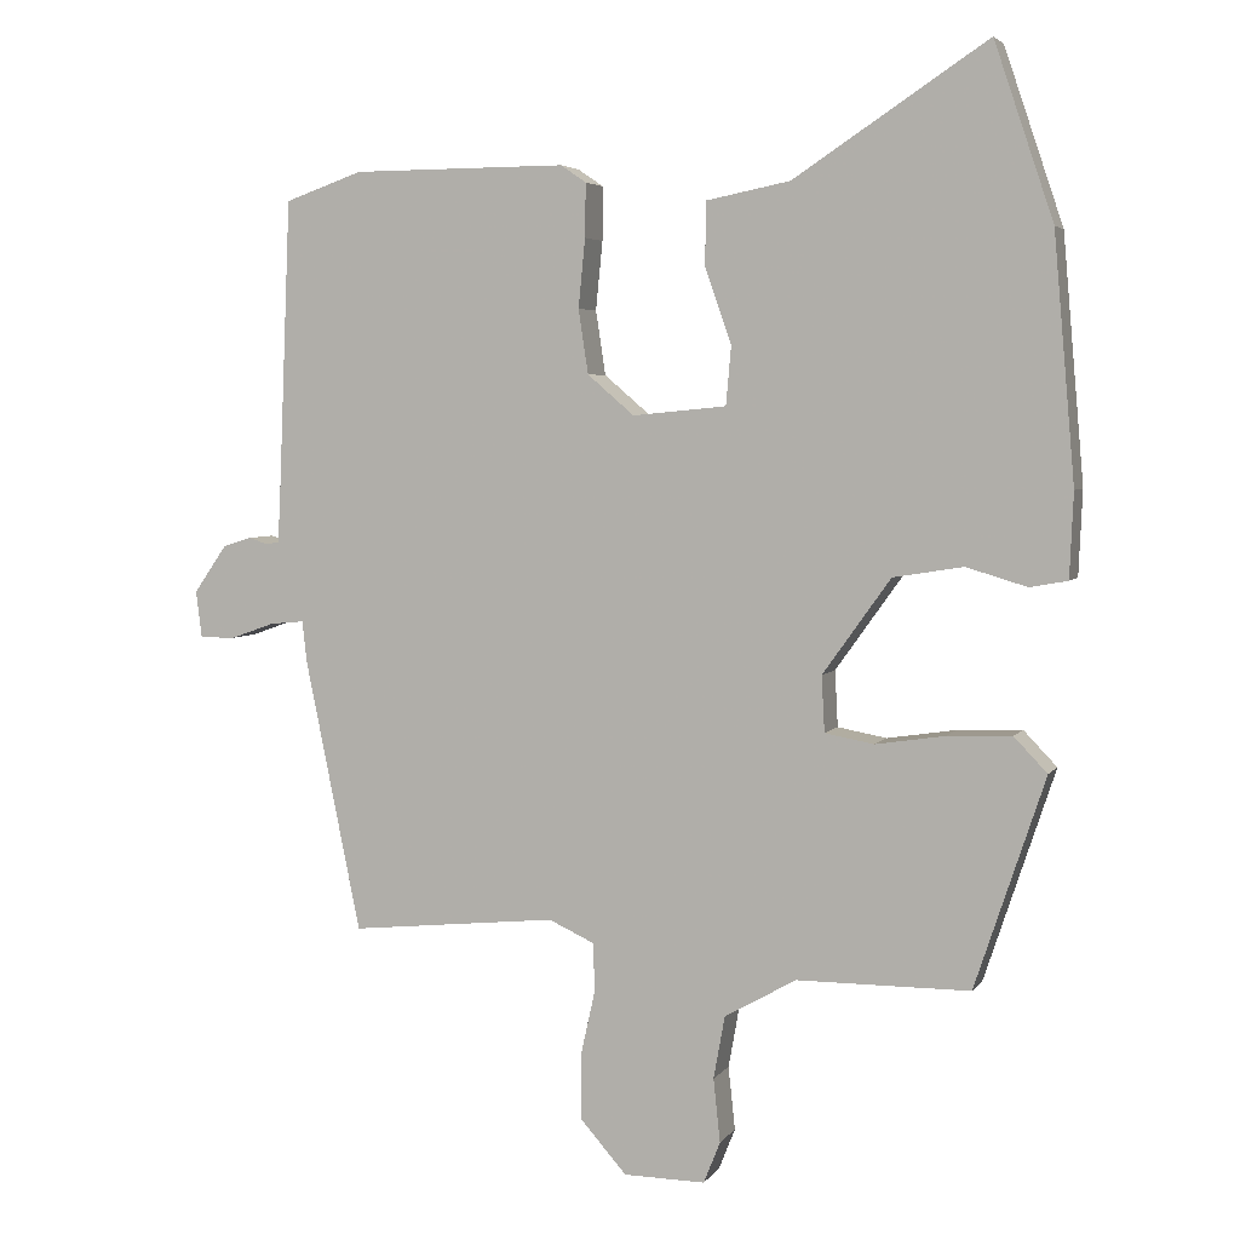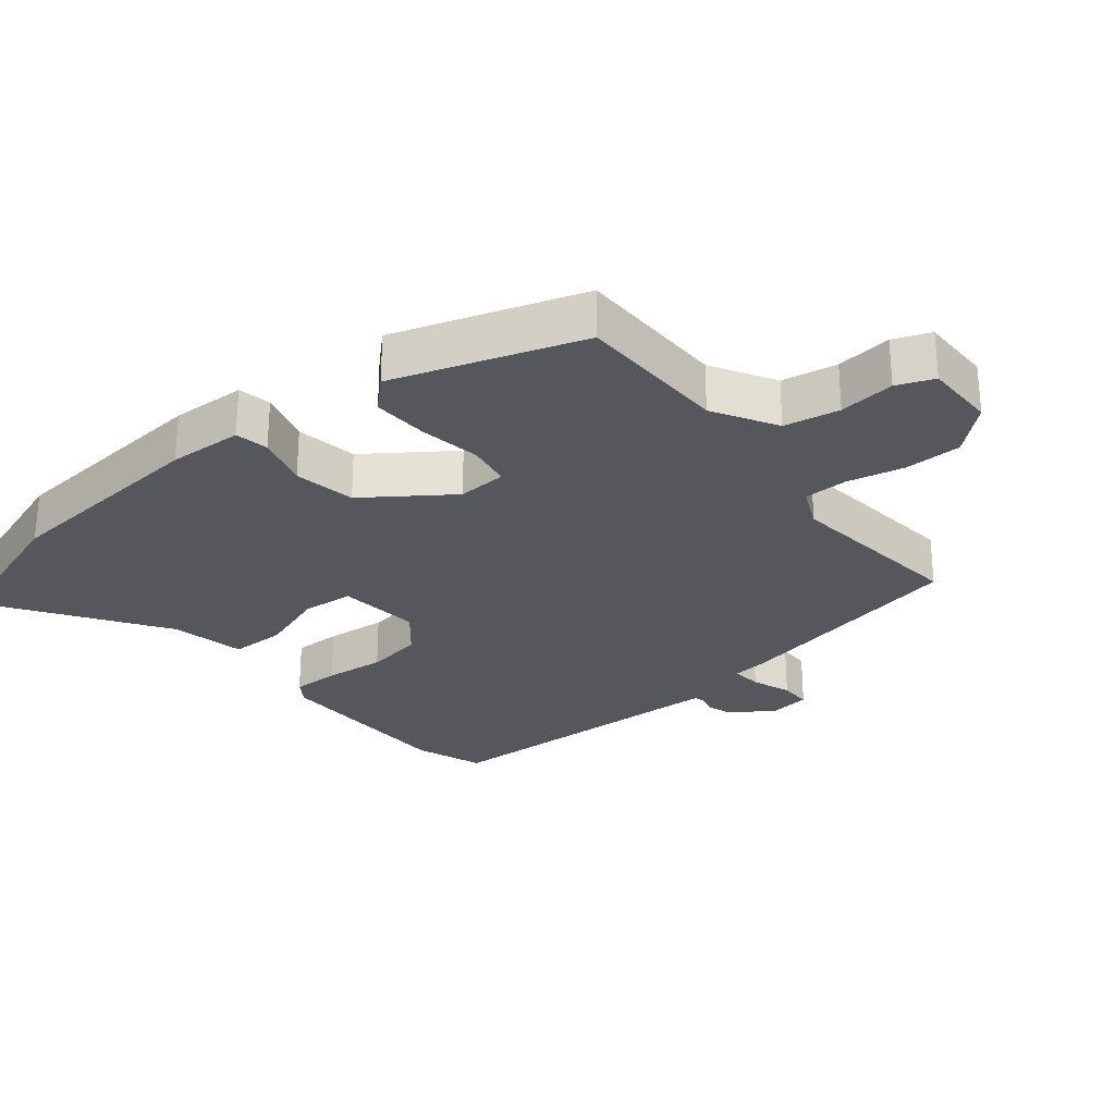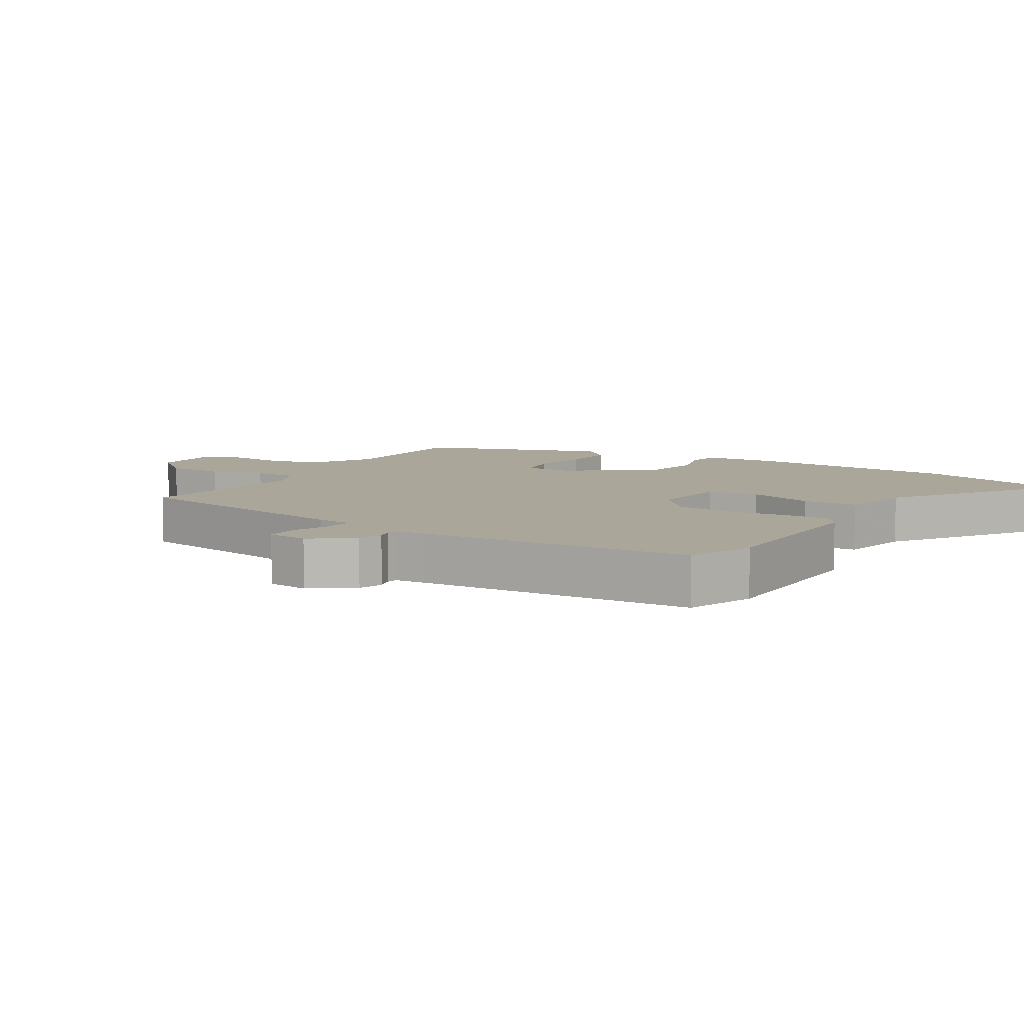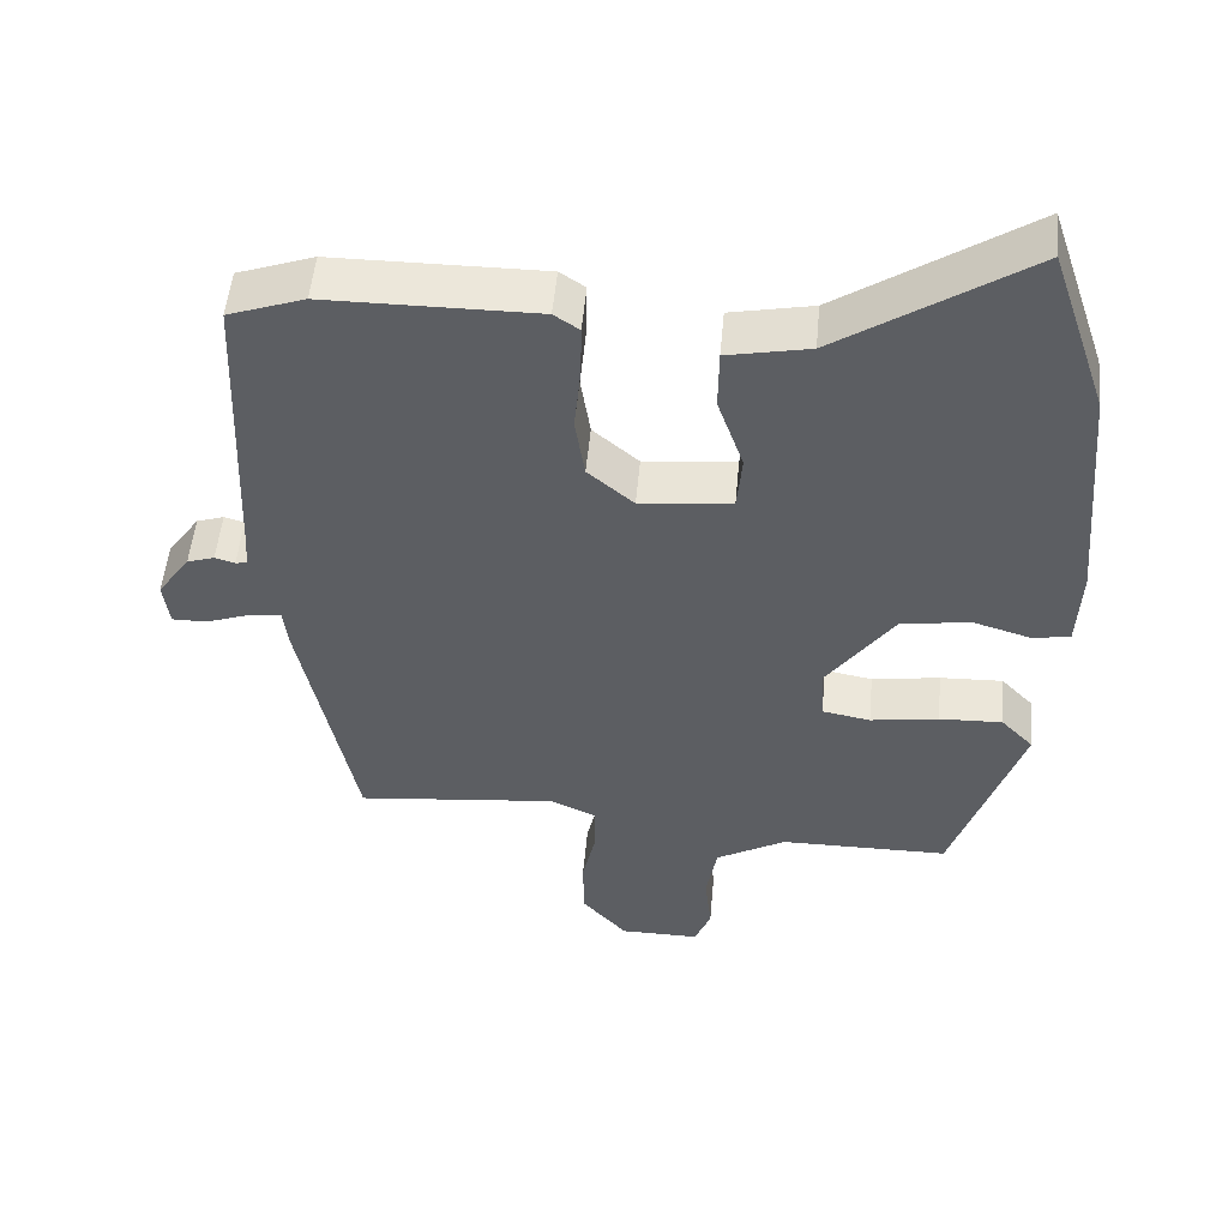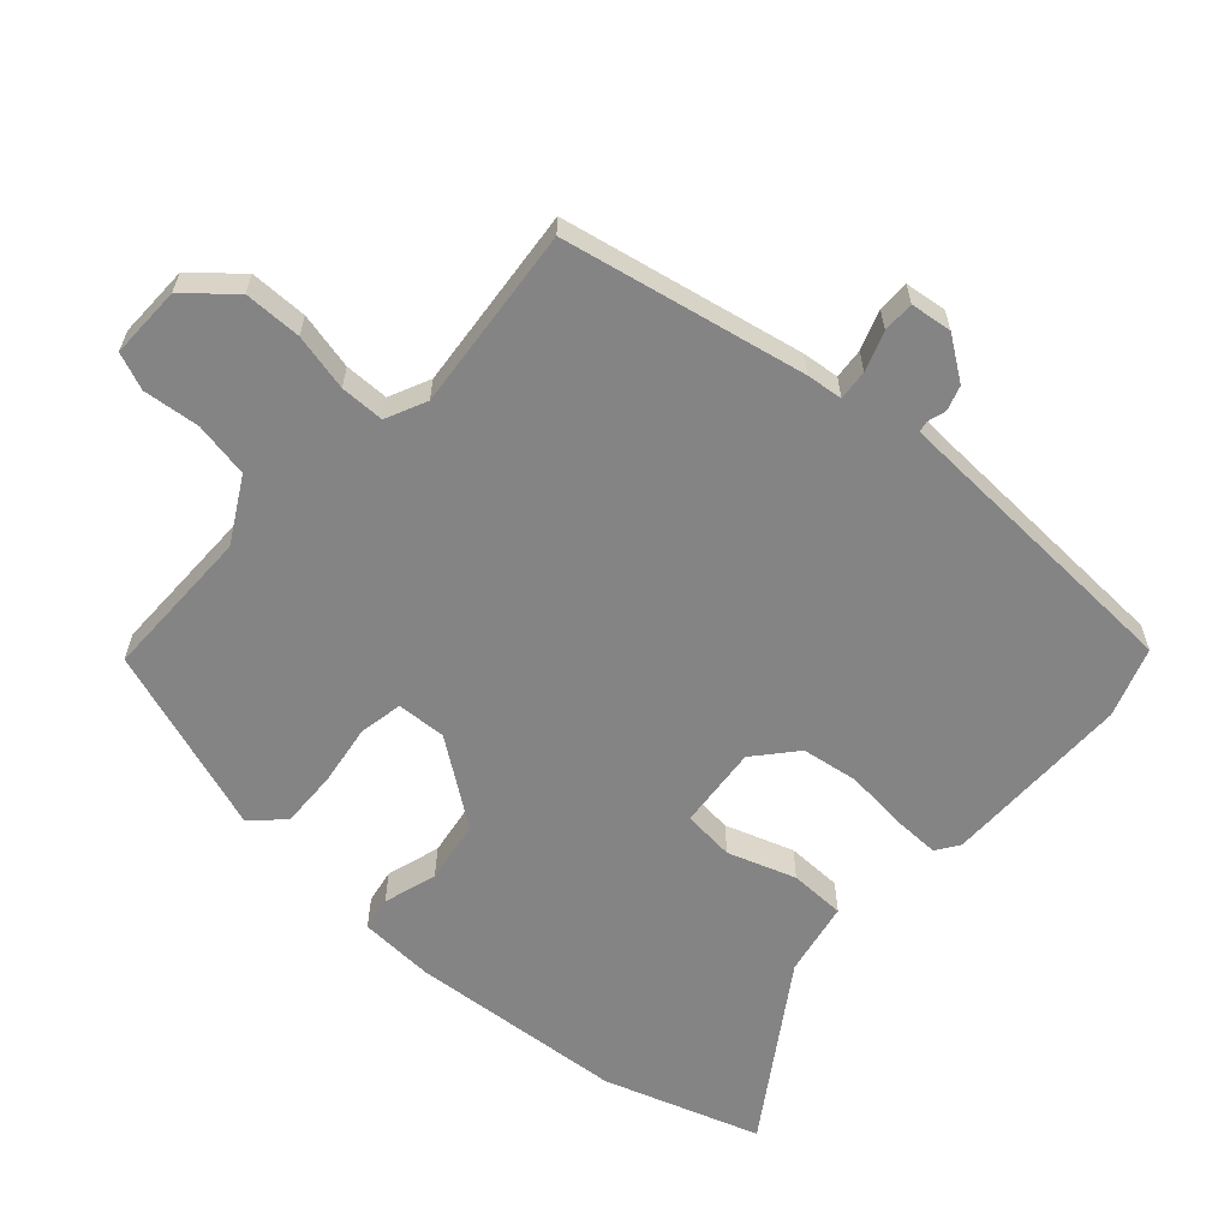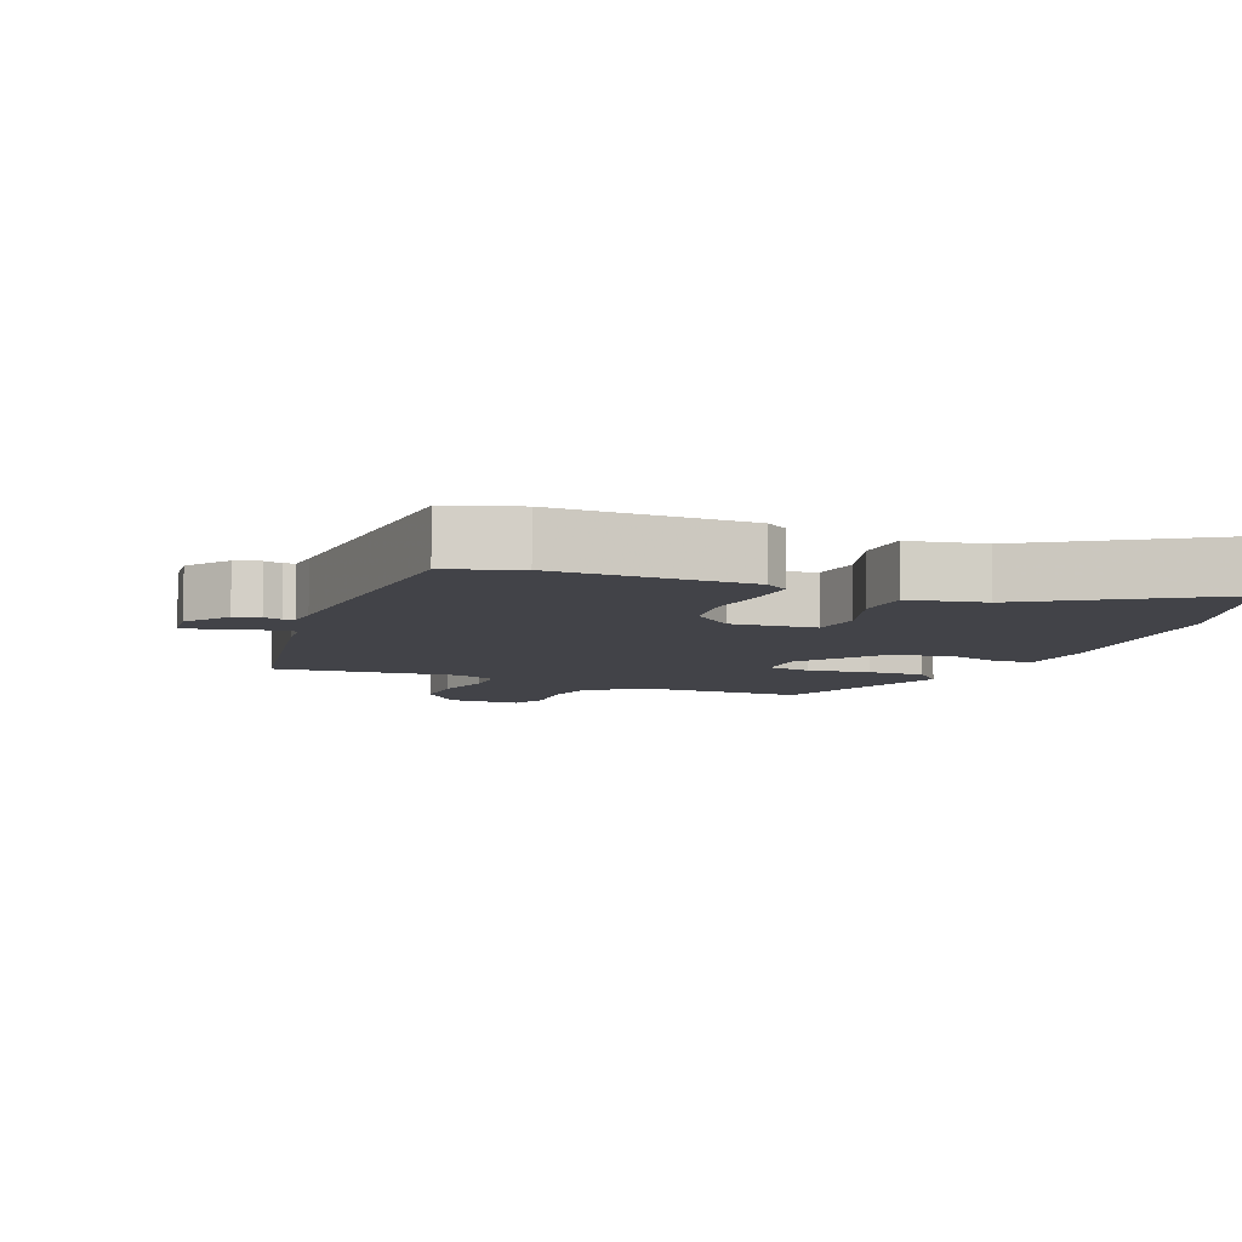
<metadata>
{"format":"obj","ext":"obj","renderer":"f3d","projection":"perspective","resolution":1024,"background":"white","views":[{"elev":4.3,"azim":18.4,"up":"+Z"},{"elev":-27.5,"azim":129.3,"up":"+Y"},{"elev":7.8,"azim":-58.7,"up":"+Y"},{"elev":51.5,"azim":5.2,"up":"+Z"},{"elev":-61.5,"azim":-132.2,"up":"+Y"},{"elev":-7.6,"azim":-22.8,"up":"+Y"}]}
</metadata>
<code>
v 0.426 0.07 -0.512
v 0.197 0.07 -0.513
v 0.102 0.07 -0.567
v 0.087 0.07 -0.65
v 0.096 0.07 -0.734
v 0.074 0.07 -0.789
v -0.034 0.07 -0.788
v -0.095 0.07 -0.719
v -0.096 0.07 -0.633
v -0.077 0.07 -0.548
v -0.078 0.07 -0.482
v -0.139 0.07 -0.454
v -0.414 0.07 -0.482
v -0.488 0.07 -0.121
v -0.494 0.07 -0.067
v -0.539 0.07 -0.071
v -0.598 0.07 -0.092
v -0.645 0.07 -0.092
v -0.653 0.07 -0.03
v -0.609 0.07 0.033
v -0.572 0.07 0.045
v -0.545 0.07 0.037
v -0.529 0.07 0.04
v -0.526 0.07 0.087
v -0.509 0.07 0.497
v -0.406 0.07 0.533
v -0.122 0.07 0.534
v -0.088 0.07 0.511
v -0.089 0.07 0.44
v -0.098 0.07 0.349
v -0.085 0.07 0.264
v -0.023 0.07 0.211
v 0.101 0.07 0.223
v 0.108 0.07 0.3
v 0.073 0.07 0.401
v 0.074 0.07 0.484
v 0.185 0.07 0.506
v 0.441 0.07 0.675
v 0.519 0.07 0.443
v 0.547 0.07 0.12
v 0.542 0.07 0.008
v 0.492 0.07 -0.001
v 0.412 0.07 0.023
v 0.319 0.07 0.008
v 0.229 0.07 -0.118
v 0.233 0.07 -0.192
v 0.298 0.07 -0.204
v 0.39 0.07 -0.19
v 0.475 0.07 -0.187
v 0.519 0.07 -0.233
v 0.426 0 -0.512
v 0.197 0 -0.513
v 0.102 0 -0.567
v 0.087 0 -0.65
v 0.096 0 -0.734
v 0.074 0 -0.789
v -0.034 0 -0.788
v -0.095 0 -0.719
v -0.096 0 -0.633
v -0.077 0 -0.548
v -0.078 0 -0.482
v -0.139 0 -0.454
v -0.414 0 -0.482
v -0.488 0 -0.121
v -0.494 0 -0.067
v -0.539 0 -0.071
v -0.598 0 -0.092
v -0.645 0 -0.092
v -0.653 0 -0.03
v -0.609 0 0.033
v -0.572 0 0.045
v -0.545 0 0.037
v -0.529 0 0.04
v -0.526 0 0.087
v -0.509 0 0.497
v -0.406 0 0.533
v -0.122 0 0.534
v -0.088 0 0.511
v -0.089 0 0.44
v -0.098 0 0.349
v -0.085 0 0.264
v -0.023 0 0.211
v 0.101 0 0.223
v 0.108 0 0.3
v 0.073 0 0.401
v 0.074 0 0.484
v 0.185 0 0.506
v 0.441 0 0.675
v 0.519 0 0.443
v 0.547 0 0.12
v 0.542 0 0.008
v 0.492 0 -0.001
v 0.412 0 0.023
v 0.319 0 0.008
v 0.229 0 -0.118
v 0.233 0 -0.192
v 0.298 0 -0.204
v 0.39 0 -0.19
v 0.475 0 -0.187
v 0.519 0 -0.233
f 47 48 49 50
f 47 50 1 2
f 46 47 2 3
f 45 46 3
f 40 41 42 43
f 40 43 44
f 37 38 39 40
f 37 40 44
f 34 35 36 37
f 33 34 37 44
f 32 33 44 45
f 27 28 29 30
f 25 26 27 30
f 24 25 30 31
f 23 24 31 32
f 19 20 21 22
f 19 22 23
f 16 17 18 19
f 15 16 19 23
f 12 13 14 15
f 11 12 15 23
f 7 8 9 10
f 7 10 11
f 4 5 6 7
f 3 4 7 11
f 23 32 45
f 3 11 23 45
f 100 99 98 97
f 52 51 100 97
f 53 52 97 96
f 53 96 95
f 93 92 91 90
f 94 93 90
f 90 89 88 87
f 94 90 87
f 87 86 85 84
f 94 87 84 83
f 95 94 83 82
f 80 79 78 77
f 80 77 76 75
f 81 80 75 74
f 82 81 74 73
f 72 71 70 69
f 73 72 69
f 69 68 67 66
f 73 69 66 65
f 65 64 63 62
f 73 65 62 61
f 60 59 58 57
f 61 60 57
f 57 56 55 54
f 61 57 54 53
f 95 82 73
f 95 73 61 53
f 1 51 52 2
f 2 52 53 3
f 3 53 54 4
f 4 54 55 5
f 5 55 56 6
f 6 56 57 7
f 7 57 58 8
f 8 58 59 9
f 9 59 60 10
f 10 60 61 11
f 11 61 62 12
f 12 62 63 13
f 13 63 64 14
f 14 64 65 15
f 15 65 66 16
f 16 66 67 17
f 17 67 68 18
f 18 68 69 19
f 19 69 70 20
f 20 70 71 21
f 21 71 72 22
f 22 72 73 23
f 23 73 74 24
f 24 74 75 25
f 25 75 76 26
f 26 76 77 27
f 27 77 78 28
f 28 78 79 29
f 29 79 80 30
f 30 80 81 31
f 31 81 82 32
f 32 82 83 33
f 33 83 84 34
f 34 84 85 35
f 35 85 86 36
f 36 86 87 37
f 37 87 88 38
f 38 88 89 39
f 39 89 90 40
f 40 90 91 41
f 41 91 92 42
f 42 92 93 43
f 43 93 94 44
f 44 94 95 45
f 45 95 96 46
f 46 96 97 47
f 47 97 98 48
f 48 98 99 49
f 49 99 100 50
f 50 100 51 1

</code>
